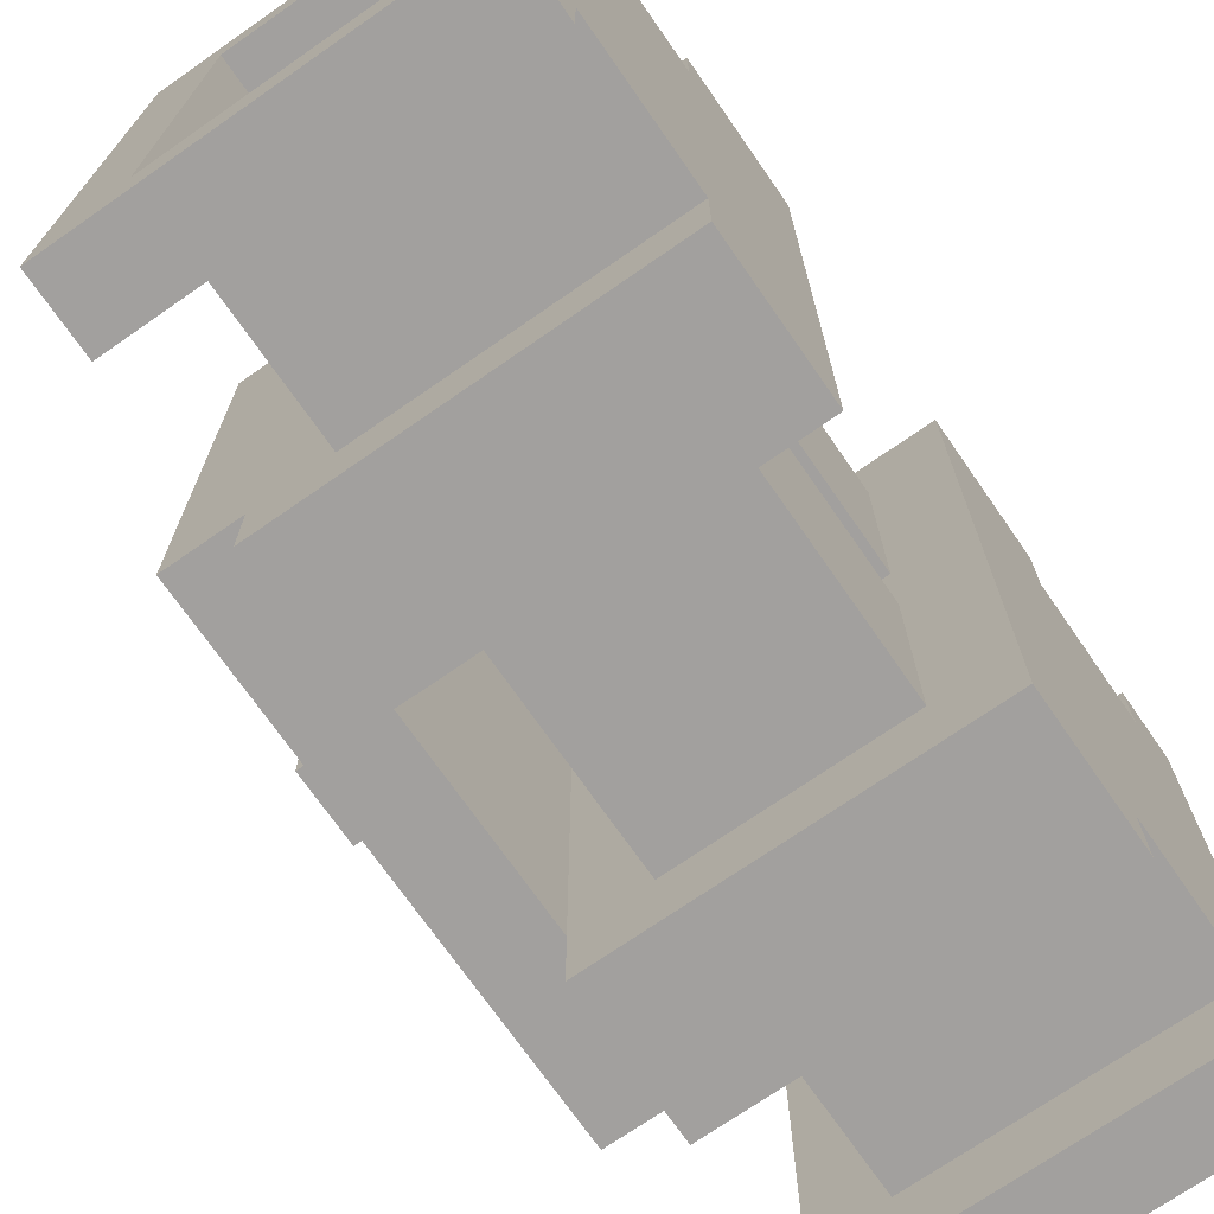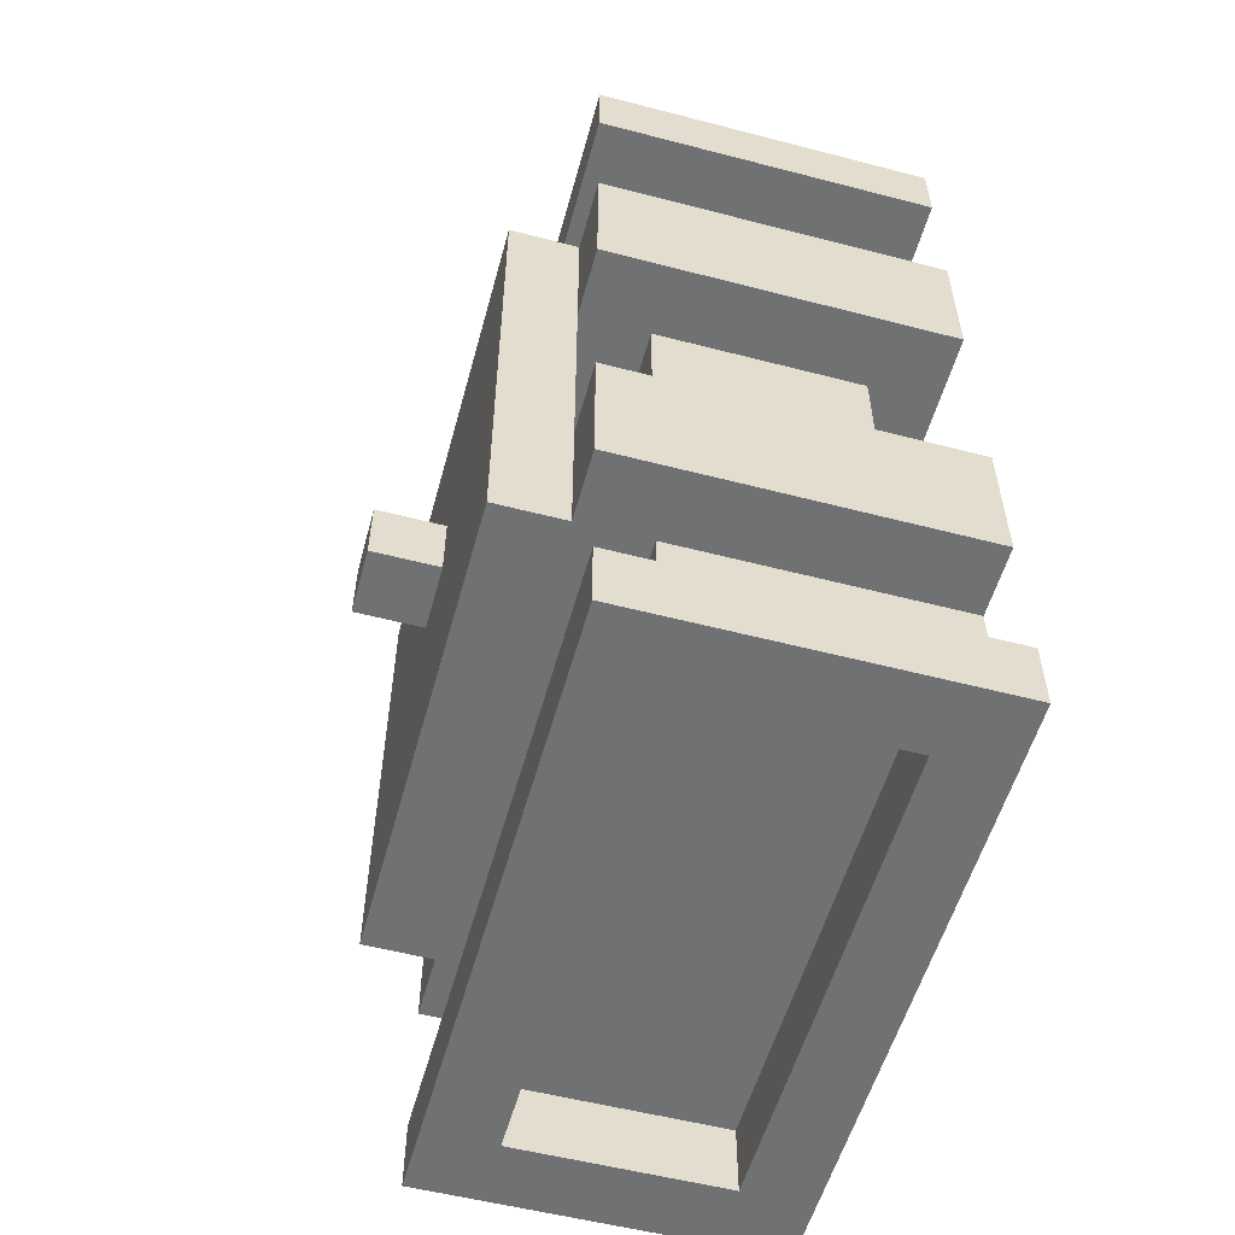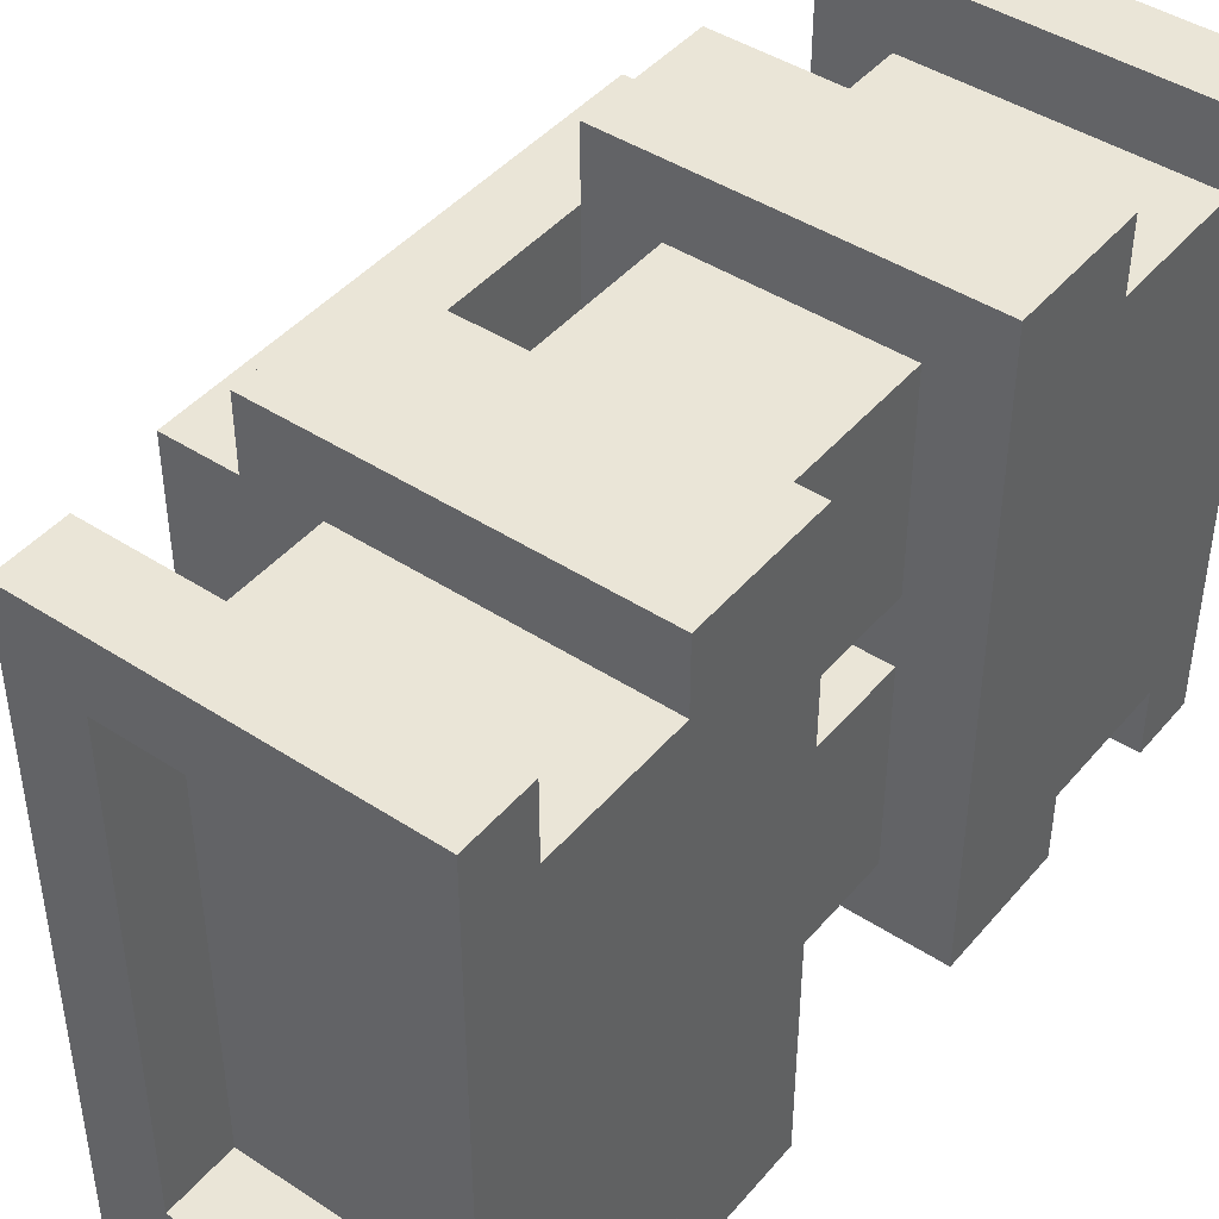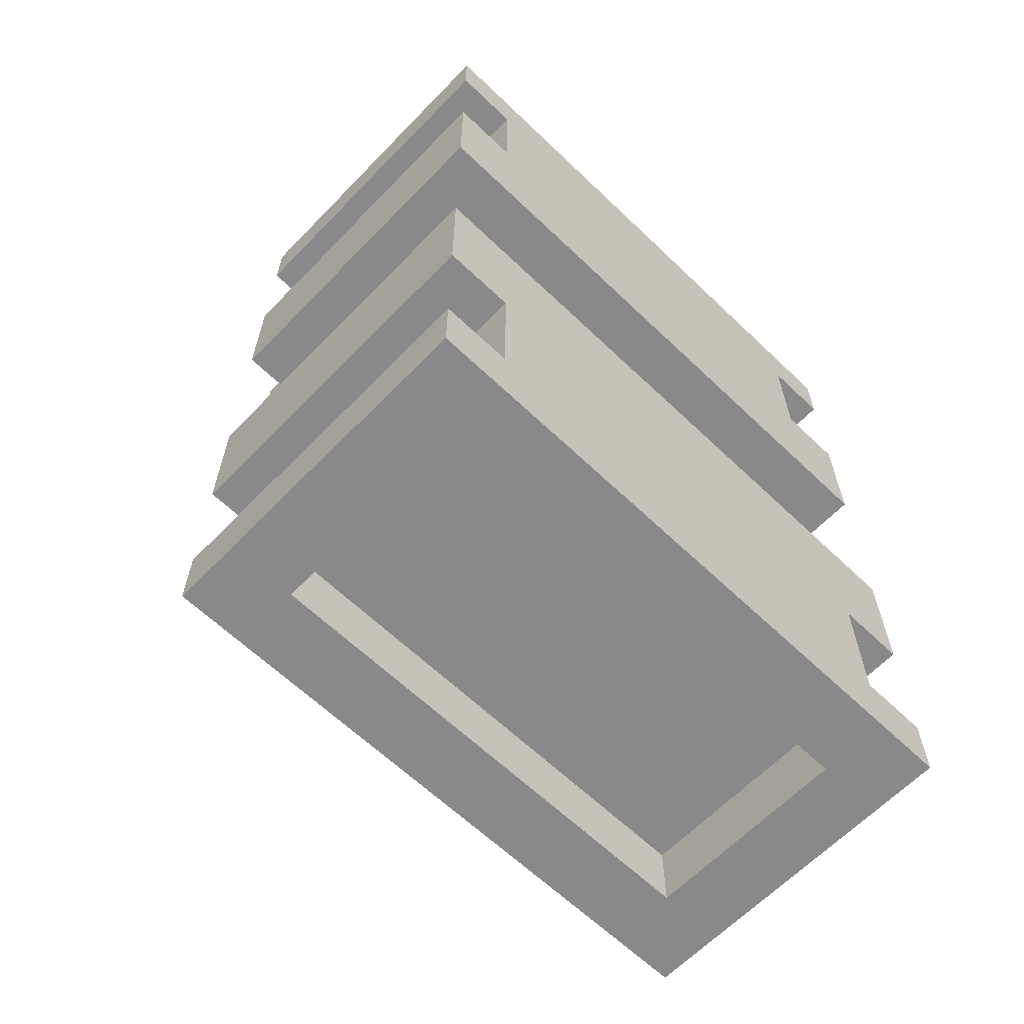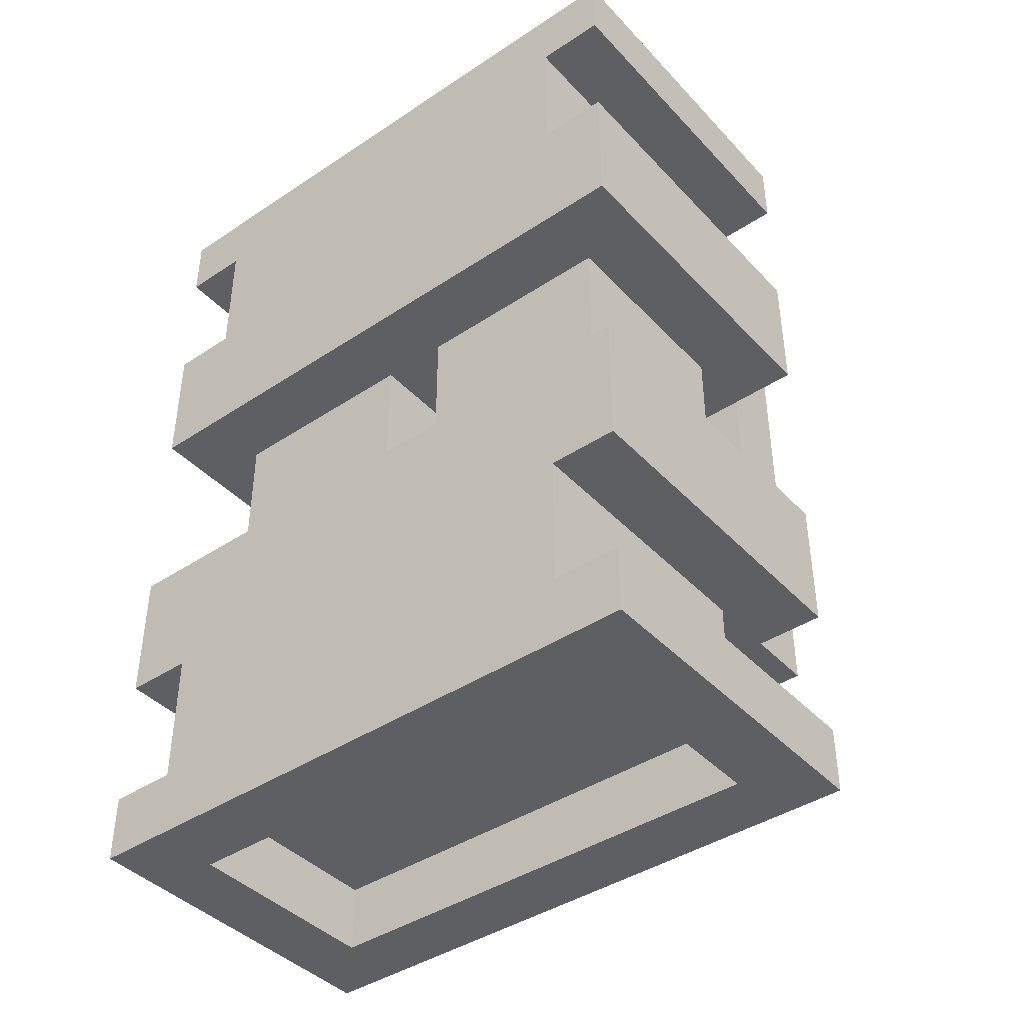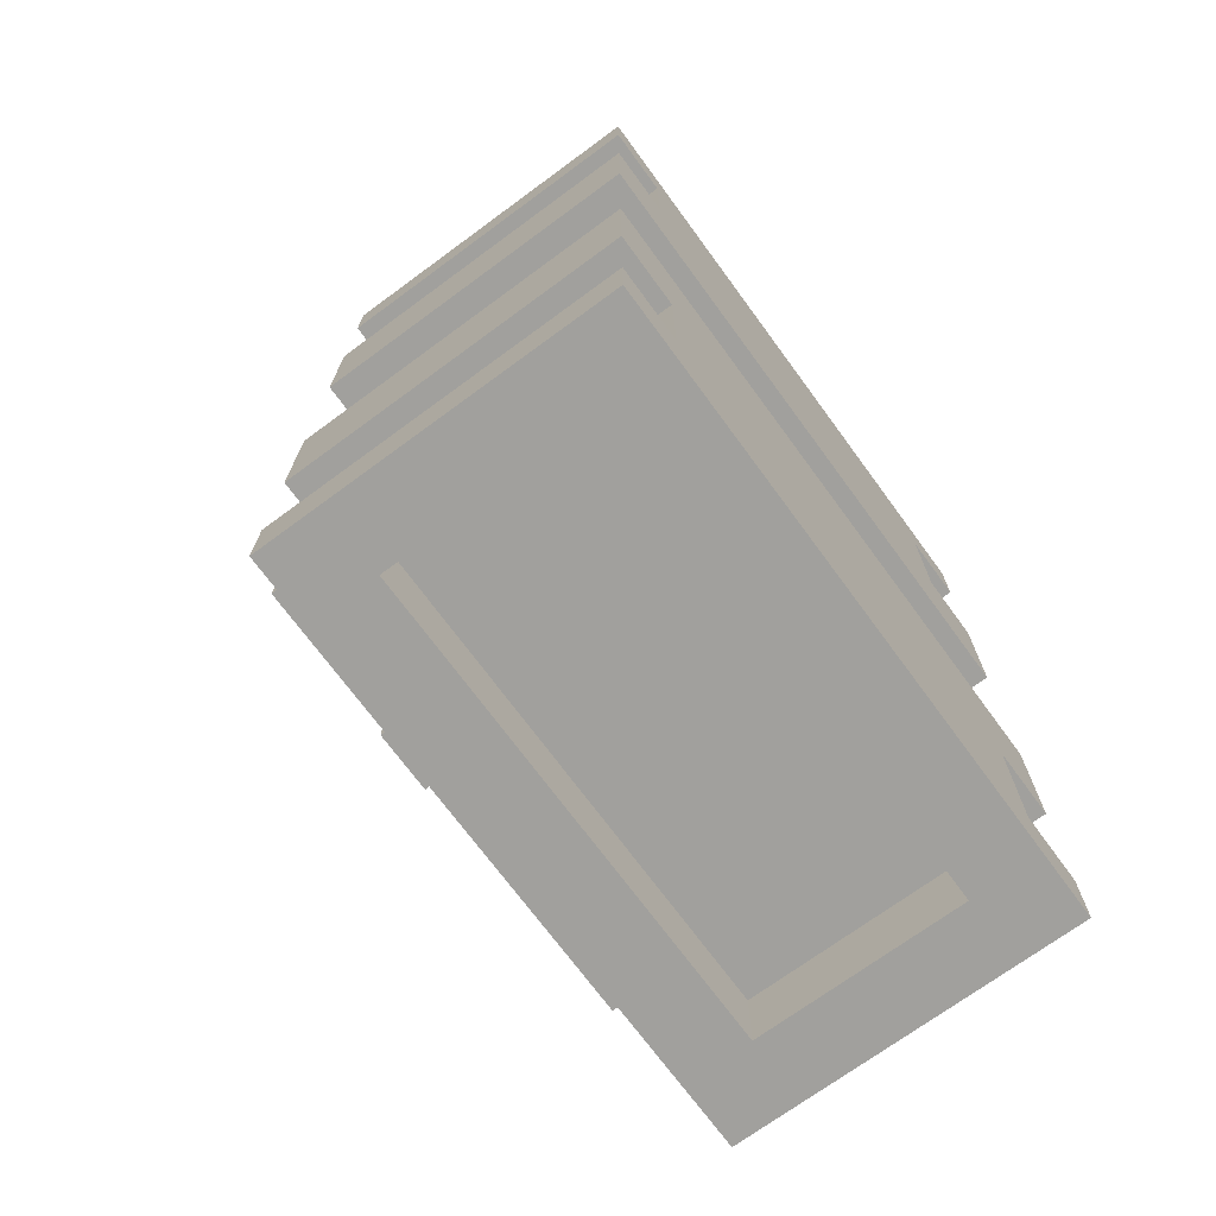
<metadata>
{"format":"obj","ext":"obj","renderer":"f3d","projection":"perspective","resolution":1024,"background":"white","views":[{"elev":-71.9,"azim":34.8,"up":"+Y"},{"elev":-55.2,"azim":-15.3,"up":"+Z"},{"elev":44.2,"azim":37.3,"up":"+Y"},{"elev":-63.3,"azim":46.0,"up":"+Z"},{"elev":-41.6,"azim":128.7,"up":"+Z"},{"elev":-71.7,"azim":36.3,"up":"+Z"}]}
</metadata>
<code>
o
v 0 2.4 -0.6
v 0 2.4 -0.7
v 0 2.5 -0.6
v 0 2.5 -0.7
v 0.1 2.1 -0.3
v 0.1 2.1 -1
v 0.1 2.3 -0.5
v 0.1 2.3 -0.8
v 0.1 2.4 -0.6
v 0.1 2.4 -0.7
v 0.1 2.5 -0.6
v 0.1 2.5 -0.7
v 0.1 2.6 -0.5
v 0.1 2.6 -0.8
v 0.1 2.8 -0.3
v 0.1 2.8 -1
v 0.2 2 0
v 0.2 2 -0.1
v 0.2 2 -0.3
v 0.2 2 -0.5
v 0.2 2 -0.8
v 0.2 2 -1
v 0.2 2 -1.2
v 0.2 2 -1.3
v 0.2 2.1 -0.3
v 0.2 2.1 -0.5
v 0.2 2.1 -0.8
v 0.2 2.1 -1
v 0.2 2.8 -0.3
v 0.2 2.8 -0.5
v 0.2 2.8 -0.8
v 0.2 2.8 -1
v 0.2 2.9 0
v 0.2 2.9 -0.1
v 0.2 2.9 -0.3
v 0.2 2.9 -0.5
v 0.2 2.9 -0.8
v 0.2 2.9 -1
v 0.2 2.9 -1.2
v 0.2 2.9 -1.3
v 0.3 2.1 -0.1
v 0.3 2.1 -0.3
v 0.3 2.1 -0.5
v 0.3 2.1 -0.8
v 0.3 2.1 -1
v 0.3 2.1 -1.2
v 0.3 2.4 -0.5
v 0.3 2.4 -0.8
v 0.3 2.5 -0.5
v 0.3 2.5 -0.8
v 0.3 2.8 -0.1
v 0.3 2.8 -0.3
v 0.3 2.8 -0.5
v 0.3 2.8 -0.8
v 0.3 2.8 -1
v 0.3 2.8 -1.2
v 0.6 2.1 0
v 0.6 2.1 -0.1
v 0.6 2.1 -1.2
v 0.6 2.1 -1.3
v 0.6 2.8 0
v 0.6 2.8 -0.1
v 0.6 2.8 -1.2
v 0.6 2.8 -1.3
v 0.2 2.1 -0.5
v 0.2 2.1 -0.8
v 0.2 2.3 -0.5
v 0.2 2.3 -0.8
v 0.2 2.6 -0.5
v 0.2 2.6 -0.8
v 0.2 2.8 -0.5
v 0.2 2.8 -0.8
v 0.3 2.1 0
v 0.3 2.1 -0.1
v 0.3 2.1 -1.2
v 0.3 2.1 -1.3
v 0.3 2.8 0
v 0.3 2.8 -0.1
v 0.3 2.8 -1.2
v 0.3 2.8 -1.3
v 0.6 2.1 -0.5
v 0.6 2.1 -0.8
v 0.6 2.4 -0.5
v 0.6 2.4 -0.8
v 0.6 2.5 -0.5
v 0.6 2.5 -0.8
v 0.6 2.8 -0.5
v 0.6 2.8 -0.8
v 0.7 2 0
v 0.7 2 -0.1
v 0.7 2 -0.3
v 0.7 2 -0.5
v 0.7 2 -0.8
v 0.7 2 -1
v 0.7 2 -1.2
v 0.7 2 -1.3
v 0.7 2.1 -0.1
v 0.7 2.1 -0.3
v 0.7 2.1 -1
v 0.7 2.1 -1.2
v 0.7 2.8 -0.1
v 0.7 2.8 -0.3
v 0.7 2.8 -1
v 0.7 2.8 -1.2
v 0.7 2.9 0
v 0.7 2.9 -0.1
v 0.7 2.9 -0.3
v 0.7 2.9 -0.5
v 0.7 2.9 -0.8
v 0.7 2.9 -1
v 0.7 2.9 -1.2
v 0.7 2.9 -1.3
v 0.2 2 0
v 0.2 2.9 0
v 0.3 2.1 0
v 0.3 2.8 0
v 0.6 2.1 0
v 0.6 2.8 0
v 0.7 2 0
v 0.7 2.9 0
v 0.3 2.1 -0.1
v 0.3 2.8 -0.1
v 0.6 2.1 -0.1
v 0.6 2.8 -0.1
v 0.1 2.1 -0.3
v 0.1 2.8 -0.3
v 0.2 2 -0.3
v 0.2 2.1 -0.3
v 0.2 2.8 -0.3
v 0.2 2.9 -0.3
v 0.3 2.1 -0.3
v 0.3 2.8 -0.3
v 0.7 2 -0.3
v 0.7 2.1 -0.3
v 0.7 2.8 -0.3
v 0.7 2.9 -0.3
v 0 2.4 -0.6
v 0 2.5 -0.6
v 0.1 2.4 -0.6
v 0.1 2.5 -0.6
v 0.2 2 -0.8
v 0.2 2.1 -0.8
v 0.2 2.3 -0.8
v 0.2 2.6 -0.8
v 0.2 2.8 -0.8
v 0.2 2.9 -0.8
v 0.3 2.1 -0.8
v 0.3 2.4 -0.8
v 0.3 2.5 -0.8
v 0.3 2.8 -0.8
v 0.6 2.1 -0.8
v 0.6 2.4 -0.8
v 0.6 2.5 -0.8
v 0.6 2.8 -0.8
v 0.7 2 -0.8
v 0.7 2.9 -0.8
v 0.2 2 -1.2
v 0.2 2.9 -1.2
v 0.3 2.1 -1.2
v 0.3 2.8 -1.2
v 0.7 2 -1.2
v 0.7 2.1 -1.2
v 0.7 2.8 -1.2
v 0.7 2.9 -1.2
v 0.2 2 -0.1
v 0.2 2.9 -0.1
v 0.3 2.1 -0.1
v 0.3 2.8 -0.1
v 0.7 2 -0.1
v 0.7 2.1 -0.1
v 0.7 2.8 -0.1
v 0.7 2.9 -0.1
v 0.2 2 -0.5
v 0.2 2.1 -0.5
v 0.2 2.3 -0.5
v 0.2 2.6 -0.5
v 0.2 2.8 -0.5
v 0.2 2.9 -0.5
v 0.3 2.1 -0.5
v 0.3 2.4 -0.5
v 0.3 2.5 -0.5
v 0.3 2.8 -0.5
v 0.6 2.1 -0.5
v 0.6 2.4 -0.5
v 0.6 2.5 -0.5
v 0.6 2.8 -0.5
v 0.7 2 -0.5
v 0.7 2.9 -0.5
v 0 2.4 -0.7
v 0 2.5 -0.7
v 0.1 2.4 -0.7
v 0.1 2.5 -0.7
v 0.1 2.1 -1
v 0.1 2.8 -1
v 0.2 2 -1
v 0.2 2.1 -1
v 0.2 2.8 -1
v 0.2 2.9 -1
v 0.3 2.1 -1
v 0.3 2.8 -1
v 0.7 2 -1
v 0.7 2.1 -1
v 0.7 2.8 -1
v 0.7 2.9 -1
v 0.3 2.1 -1.2
v 0.3 2.8 -1.2
v 0.6 2.1 -1.2
v 0.6 2.8 -1.2
v 0.2 2 -1.3
v 0.2 2.9 -1.3
v 0.3 2.1 -1.3
v 0.3 2.8 -1.3
v 0.6 2.1 -1.3
v 0.6 2.8 -1.3
v 0.7 2 -1.3
v 0.7 2.9 -1.3
v 0.2 2 0
v 0.7 2 0
v 0.2 2 -0.1
v 0.7 2 -0.1
v 0.2 2 -0.3
v 0.7 2 -0.3
v 0.2 2 -0.5
v 0.7 2 -0.5
v 0.2 2 -0.8
v 0.7 2 -0.8
v 0.2 2 -1
v 0.7 2 -1
v 0.2 2 -1.2
v 0.7 2 -1.2
v 0.2 2 -1.3
v 0.7 2 -1.3
v 0.3 2.1 -0.1
v 0.7 2.1 -0.1
v 0.1 2.1 -0.3
v 0.2 2.1 -0.3
v 0.3 2.1 -0.3
v 0.7 2.1 -0.3
v 0.2 2.1 -0.5
v 0.3 2.1 -0.5
v 0.6 2.1 -0.5
v 0.2 2.1 -0.8
v 0.3 2.1 -0.8
v 0.6 2.1 -0.8
v 0.1 2.1 -1
v 0.2 2.1 -1
v 0.3 2.1 -1
v 0.7 2.1 -1
v 0.3 2.1 -1.2
v 0.7 2.1 -1.2
v 0 2.4 -0.6
v 0.1 2.4 -0.6
v 0 2.4 -0.7
v 0.1 2.4 -0.7
v 0.3 2.5 -0.5
v 0.6 2.5 -0.5
v 0.3 2.5 -0.8
v 0.6 2.5 -0.8
v 0.3 2.8 0
v 0.6 2.8 0
v 0.3 2.8 -0.1
v 0.6 2.8 -0.1
v 0.3 2.8 -1.2
v 0.6 2.8 -1.2
v 0.3 2.8 -1.3
v 0.6 2.8 -1.3
v 0.3 2.1 0
v 0.6 2.1 0
v 0.3 2.1 -0.1
v 0.6 2.1 -0.1
v 0.3 2.1 -1.2
v 0.6 2.1 -1.2
v 0.3 2.1 -1.3
v 0.6 2.1 -1.3
v 0.3 2.4 -0.5
v 0.6 2.4 -0.5
v 0.3 2.4 -0.8
v 0.6 2.4 -0.8
v 0 2.5 -0.6
v 0.1 2.5 -0.6
v 0 2.5 -0.7
v 0.1 2.5 -0.7
v 0.3 2.8 -0.1
v 0.7 2.8 -0.1
v 0.1 2.8 -0.3
v 0.2 2.8 -0.3
v 0.3 2.8 -0.3
v 0.7 2.8 -0.3
v 0.2 2.8 -0.5
v 0.3 2.8 -0.5
v 0.6 2.8 -0.5
v 0.2 2.8 -0.8
v 0.3 2.8 -0.8
v 0.6 2.8 -0.8
v 0.1 2.8 -1
v 0.2 2.8 -1
v 0.3 2.8 -1
v 0.7 2.8 -1
v 0.3 2.8 -1.2
v 0.7 2.8 -1.2
v 0.2 2.9 0
v 0.7 2.9 0
v 0.2 2.9 -0.1
v 0.7 2.9 -0.1
v 0.2 2.9 -0.3
v 0.7 2.9 -0.3
v 0.2 2.9 -0.5
v 0.7 2.9 -0.5
v 0.2 2.9 -0.8
v 0.7 2.9 -0.8
v 0.2 2.9 -1
v 0.7 2.9 -1
v 0.2 2.9 -1.2
v 0.7 2.9 -1.2
v 0.2 2.9 -1.3
v 0.7 2.9 -1.3
f 3 2 1
f 4 2 3
f 7 6 5
f 8 6 7
f 9 8 7
f 10 8 9
f 11 9 7
f 12 8 10
f 13 7 5
f 13 12 11
f 13 11 7
f 14 8 12
f 14 12 13
f 14 6 8
f 15 13 5
f 15 14 13
f 16 6 14
f 16 14 15
f 25 20 19
f 26 20 25
f 27 22 21
f 28 22 27
f 33 18 17
f 34 18 33
f 35 30 29
f 36 30 35
f 37 32 31
f 38 32 37
f 39 24 23
f 40 24 39
f 47 44 43
f 48 44 47
f 51 42 41
f 52 42 51
f 53 50 49
f 54 50 53
f 55 46 45
f 56 46 55
f 61 58 57
f 62 58 61
f 63 60 59
f 64 60 63
f 65 66 67
f 67 66 68
f 67 68 69
f 69 68 70
f 69 70 71
f 71 70 72
f 73 74 77
f 77 74 78
f 75 76 79
f 79 76 80
f 81 82 83
f 83 82 84
f 85 86 87
f 87 86 88
f 89 90 97
f 91 92 98
f 93 94 99
f 95 96 100
f 89 97 101
f 97 98 101
f 98 92 102
f 101 98 102
f 93 99 103
f 99 100 103
f 100 96 104
f 103 100 104
f 89 101 105
f 105 101 106
f 102 92 107
f 107 92 108
f 93 103 109
f 109 103 110
f 104 96 111
f 111 96 112
f 115 114 113
f 116 114 115
f 117 115 113
f 118 114 116
f 119 117 113
f 119 118 117
f 120 114 118
f 120 118 119
f 123 122 121
f 124 122 123
f 128 126 125
f 129 126 128
f 131 128 127
f 131 130 129
f 131 129 128
f 132 130 131
f 133 131 127
f 134 131 133
f 135 130 132
f 136 130 135
f 139 138 137
f 140 138 139
f 147 142 141
f 147 146 145
f 147 145 144
f 147 144 143
f 147 143 142
f 148 146 147
f 149 146 148
f 150 146 149
f 151 147 141
f 152 149 148
f 153 149 152
f 154 146 150
f 155 153 152
f 155 154 153
f 155 151 141
f 155 152 151
f 156 146 154
f 156 154 155
f 159 158 157
f 160 158 159
f 161 159 157
f 162 159 161
f 163 158 160
f 164 158 163
f 165 166 167
f 167 166 168
f 165 167 169
f 169 167 170
f 168 166 171
f 171 166 172
f 173 174 179
f 177 178 179
f 176 177 179
f 175 176 179
f 174 175 179
f 179 178 180
f 180 178 181
f 181 178 182
f 173 179 183
f 180 181 184
f 184 181 185
f 182 178 186
f 184 185 187
f 185 186 187
f 173 183 187
f 183 184 187
f 186 178 188
f 187 186 188
f 189 190 191
f 191 190 192
f 193 194 196
f 196 194 197
f 195 196 199
f 197 198 199
f 196 197 199
f 199 198 200
f 195 199 201
f 201 199 202
f 200 198 203
f 203 198 204
f 205 206 207
f 207 206 208
f 209 210 211
f 211 210 212
f 209 211 213
f 212 210 214
f 209 213 215
f 213 214 215
f 214 210 216
f 215 214 216
f 219 218 217
f 220 218 219
f 223 222 221
f 224 222 223
f 227 226 225
f 228 226 227
f 231 230 229
f 232 230 231
f 237 234 233
f 238 234 237
f 239 236 235
f 242 239 235
f 243 241 240
f 244 241 243
f 245 242 235
f 246 242 245
f 249 248 247
f 250 248 249
f 253 252 251
f 254 252 253
f 257 256 255
f 258 256 257
f 261 260 259
f 262 260 261
f 265 264 263
f 266 264 265
f 267 268 269
f 269 268 270
f 271 272 273
f 273 272 274
f 275 276 277
f 277 276 278
f 279 280 281
f 281 280 282
f 283 284 287
f 287 284 288
f 285 286 289
f 285 289 292
f 290 291 293
f 293 291 294
f 285 292 295
f 295 292 296
f 297 298 299
f 299 298 300
f 301 302 303
f 303 302 304
f 305 306 307
f 307 306 308
f 309 310 311
f 311 310 312
f 313 314 315
f 315 314 316

</code>
